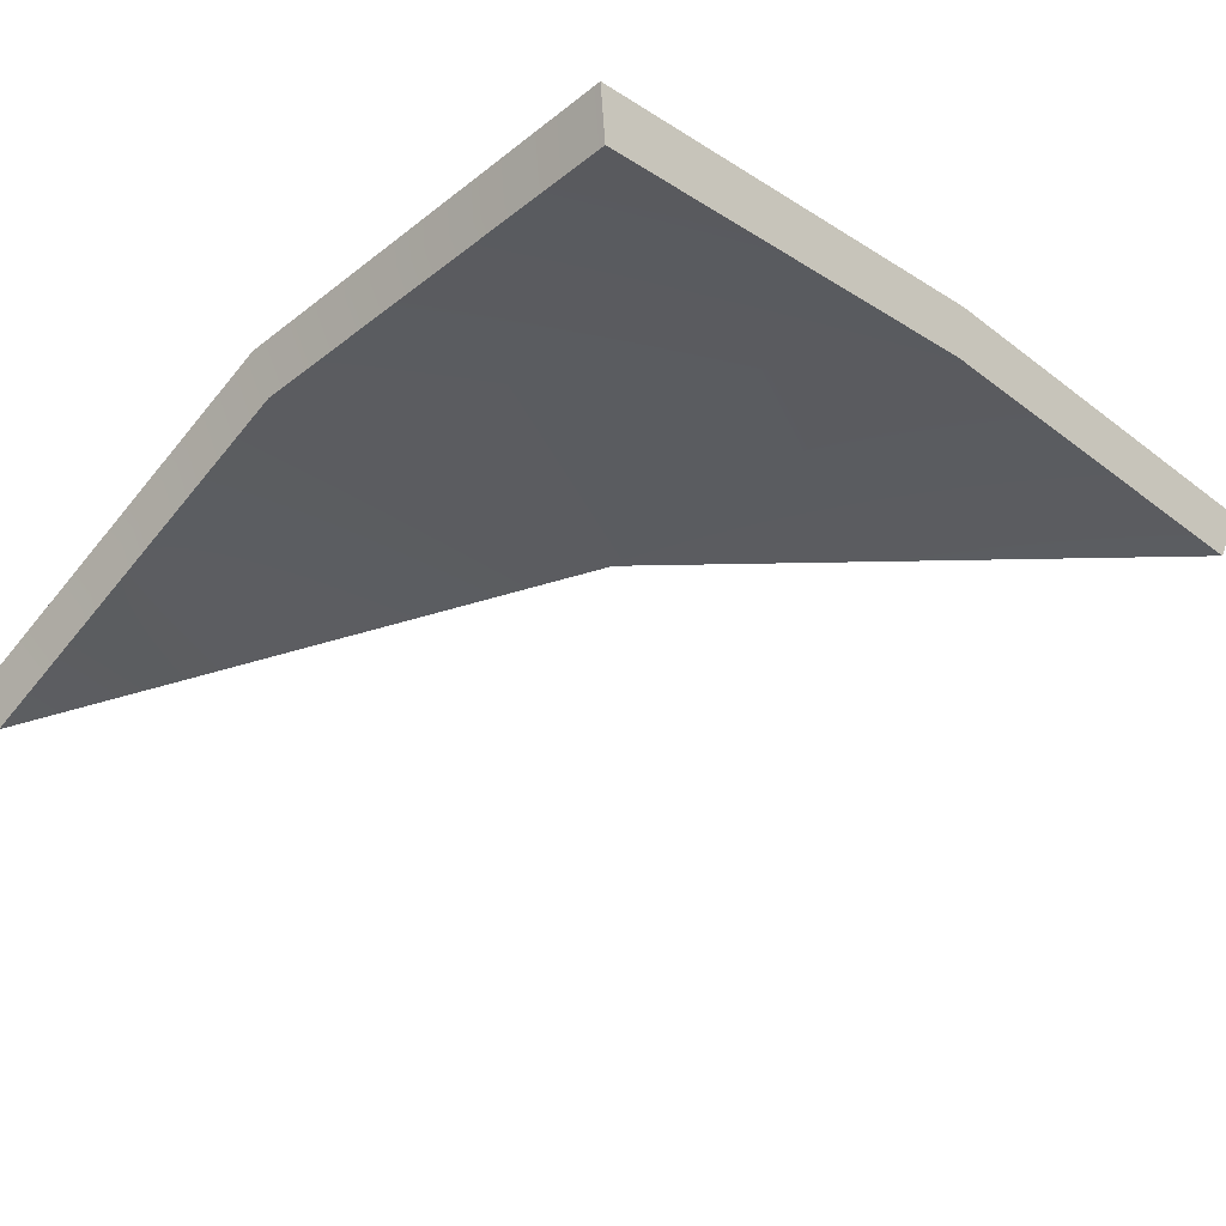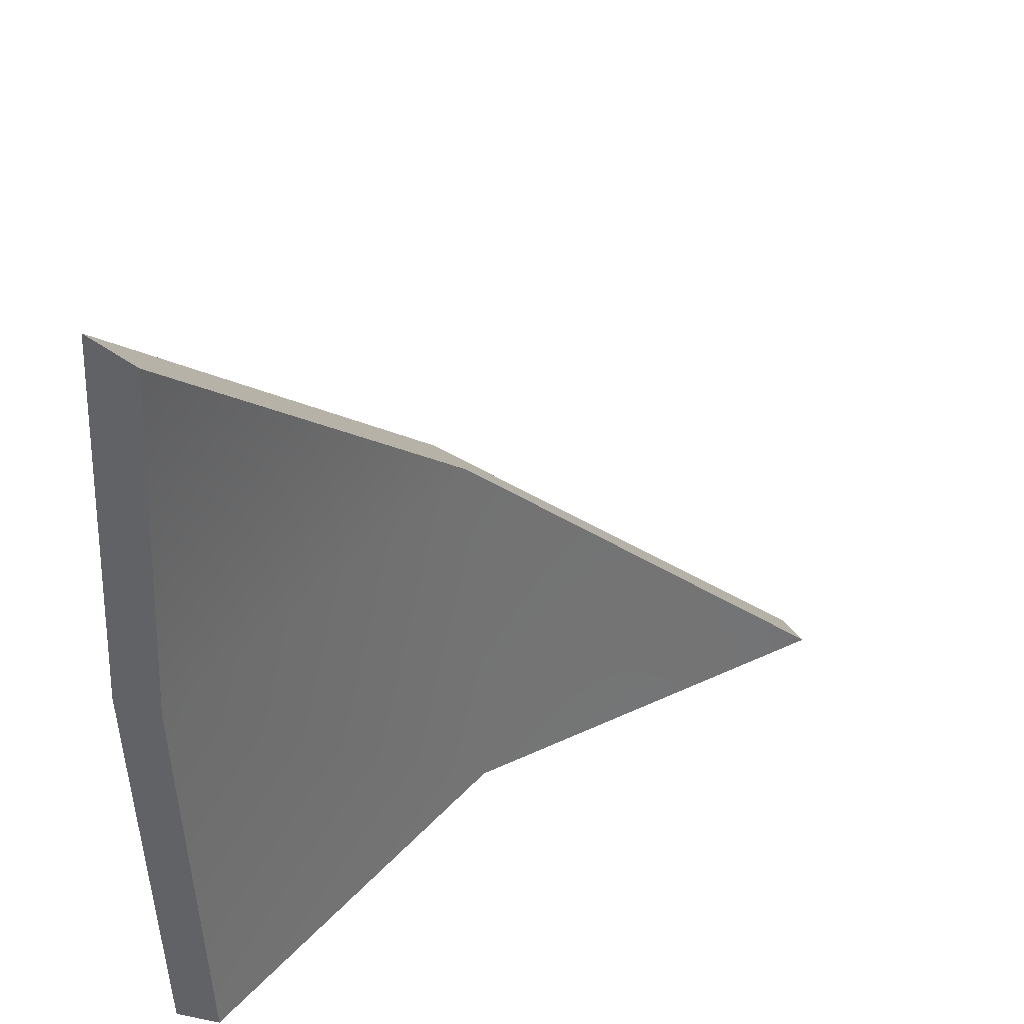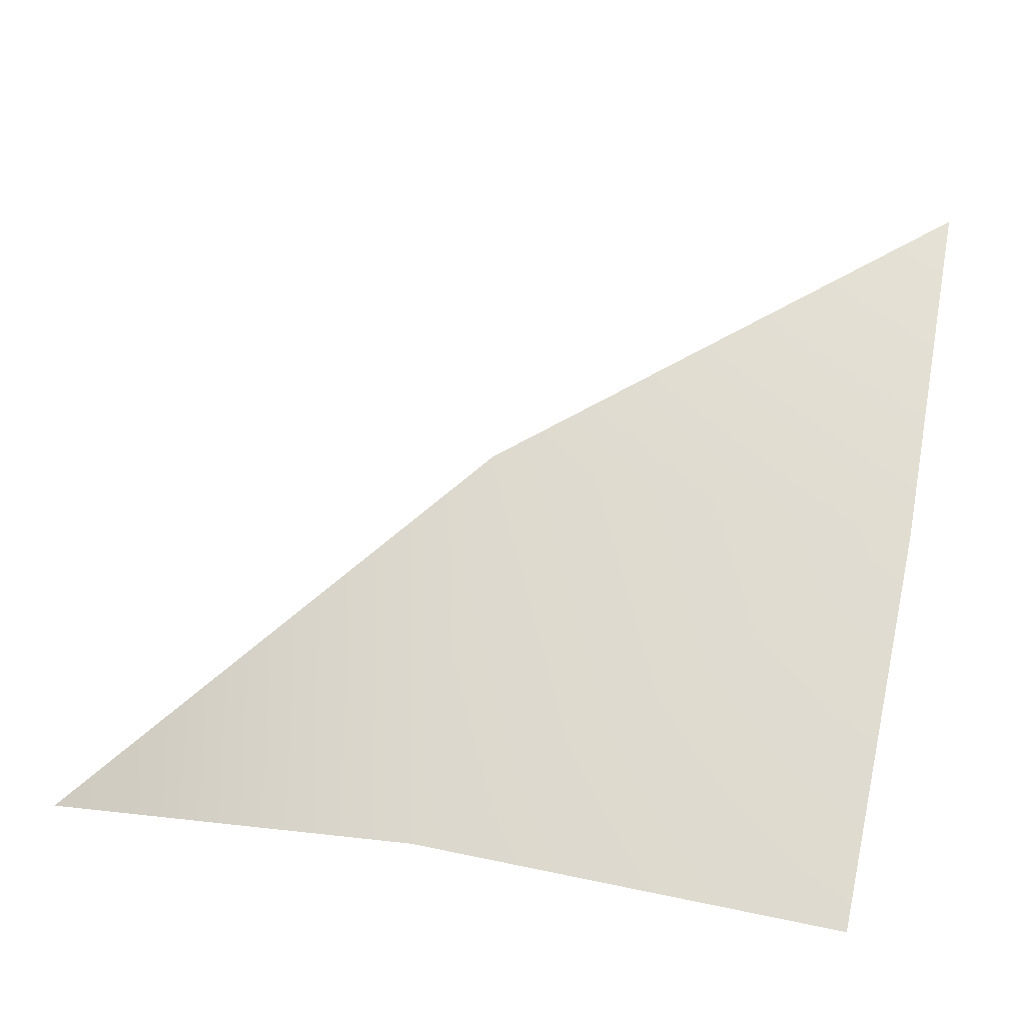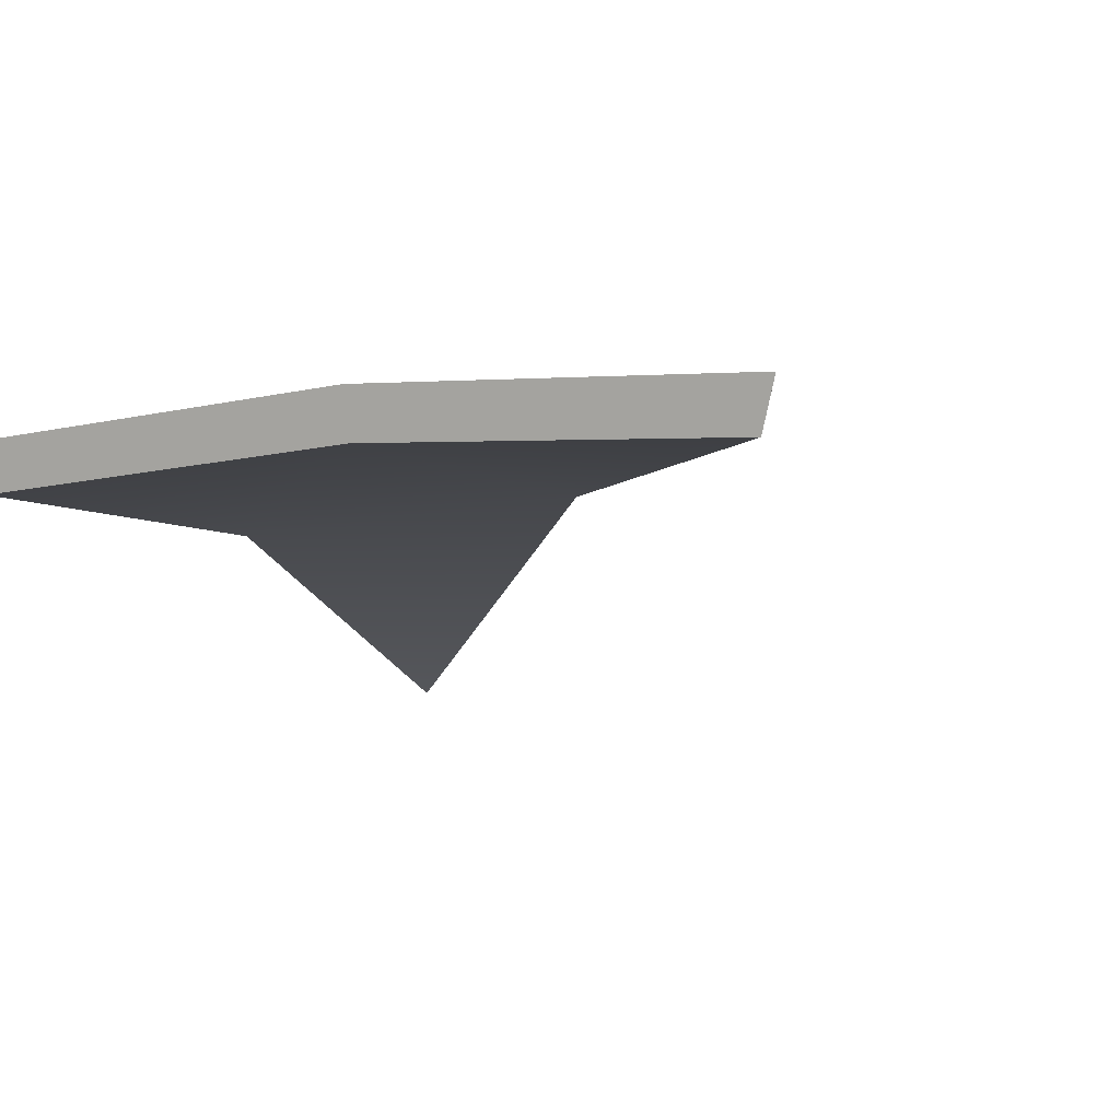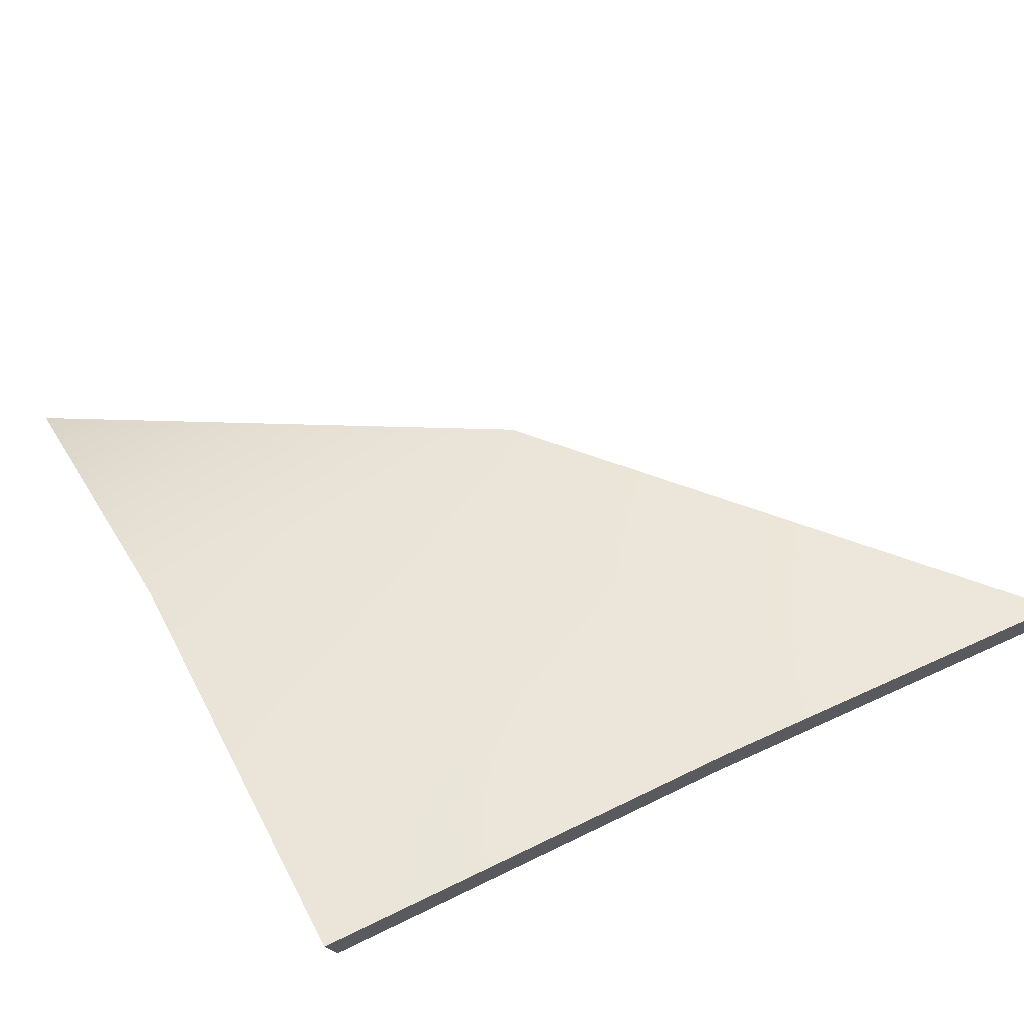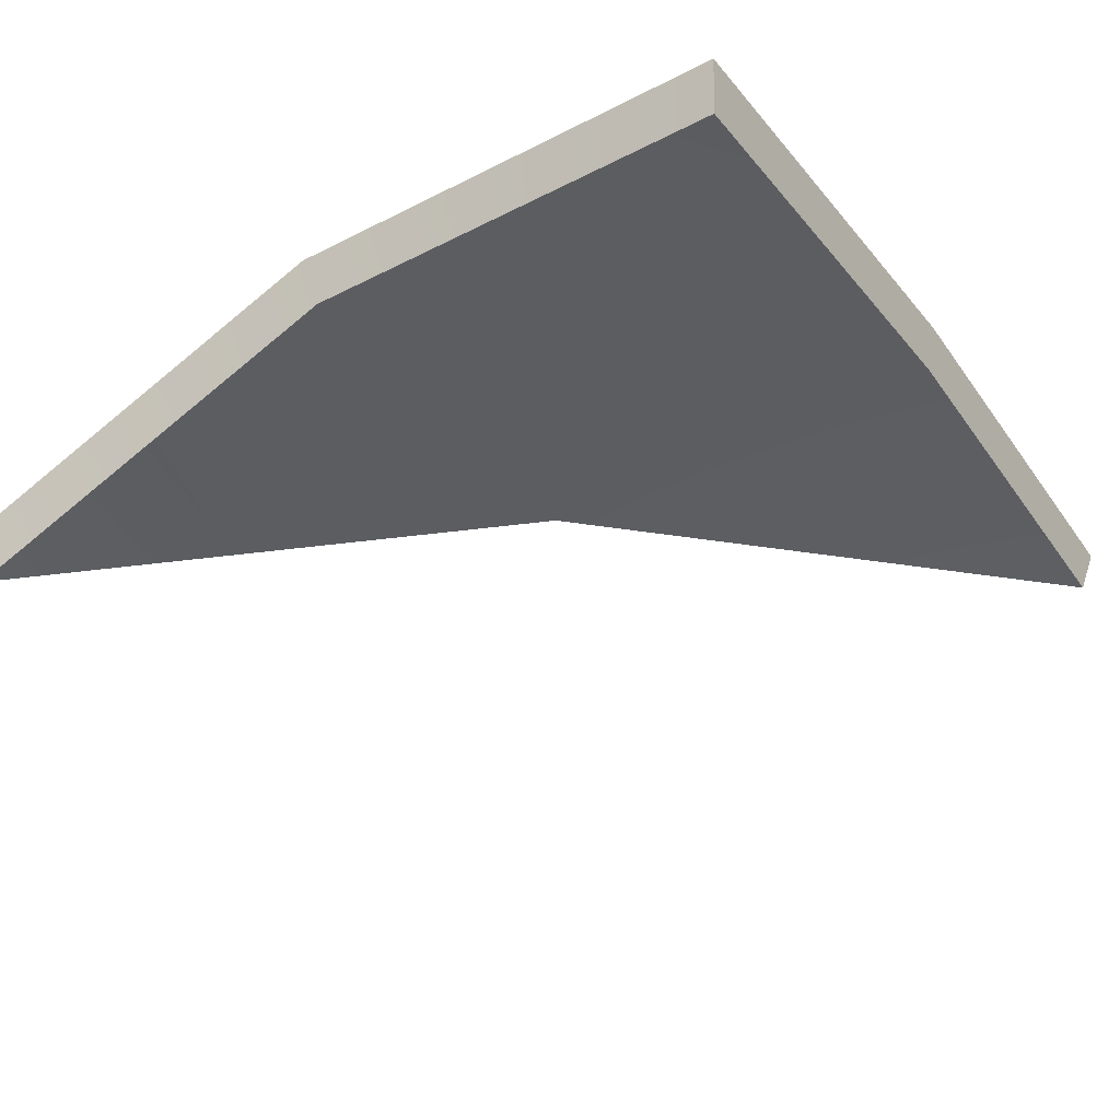
<metadata>
{"format":"obj","ext":"obj","renderer":"f3d","projection":"perspective","resolution":1024,"background":"white","views":[{"elev":-33.5,"azim":46.7,"up":"+Z"},{"elev":39.8,"azim":127.3,"up":"+Y"},{"elev":67.7,"azim":11.6,"up":"+Z"},{"elev":-5.5,"azim":117.6,"up":"+Z"},{"elev":54.2,"azim":62.9,"up":"+Z"},{"elev":-37.7,"azim":33.0,"up":"+Z"}]}
</metadata>
<code>
g default
v 0.3271 0.7581 0.03924
v -0.09796 0.3766 0.06058
v 0.3312 0.3766 0.05996
v -0.09386 -0.03162 0.03985
v -0.483 -0.03162 -0.1207
v 0.3271 -0.03162 0.03924
v 0.337 0.7752 0.08853
v -0.1079 0.3769 0.1108
v 0.3413 0.3769 0.1102
v -0.511 -0.04608 -0.0787
v -0.1036 -0.04608 0.08933
v 0.337 -0.04608 0.08869
g FoodLBuckTeeth
f 9 8 11 12
f 3 6 4 2
f 8 10 11
f 7 8 9
f 1 3 2
f 2 4 5
f 10 8 2 5
f 8 7 1 2
f 11 4 6 12
f 5 4 11 10
f 3 9 12 6
f 3 1 7 9

</code>
